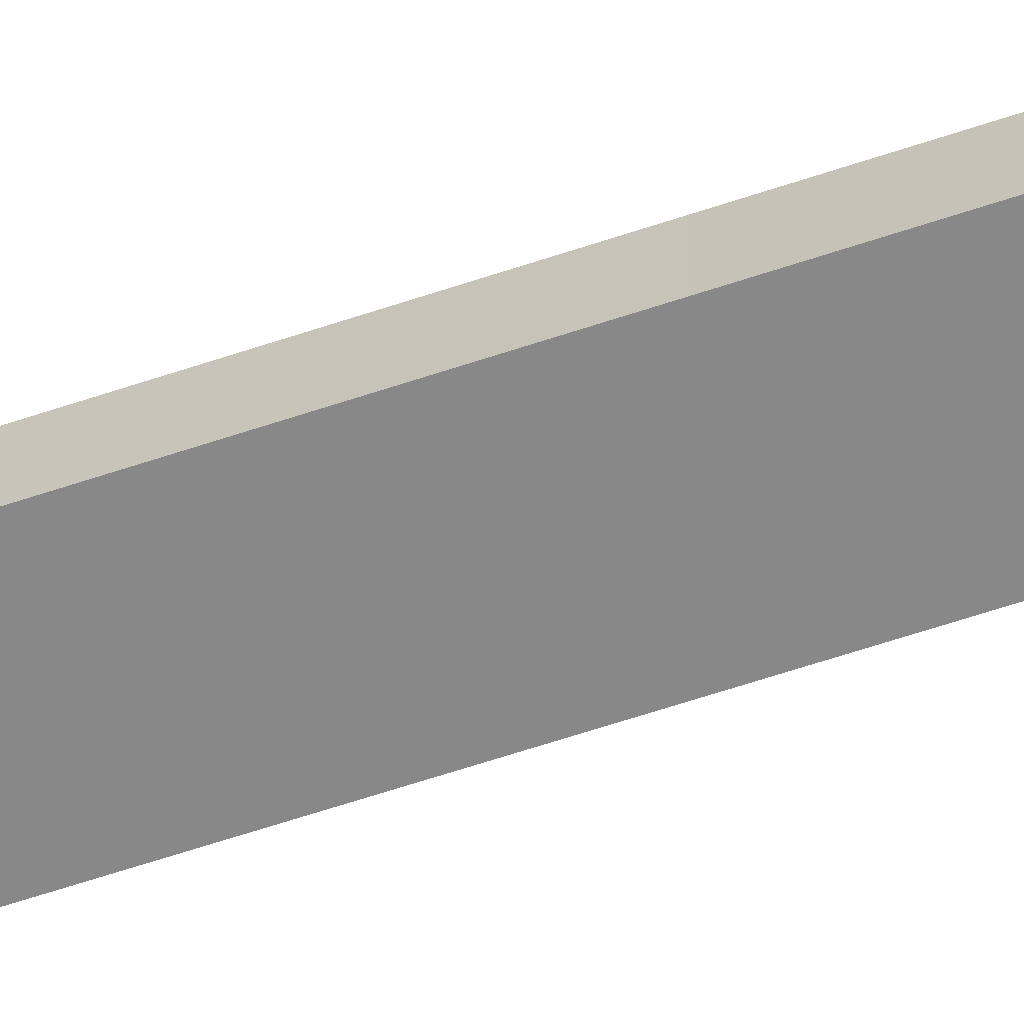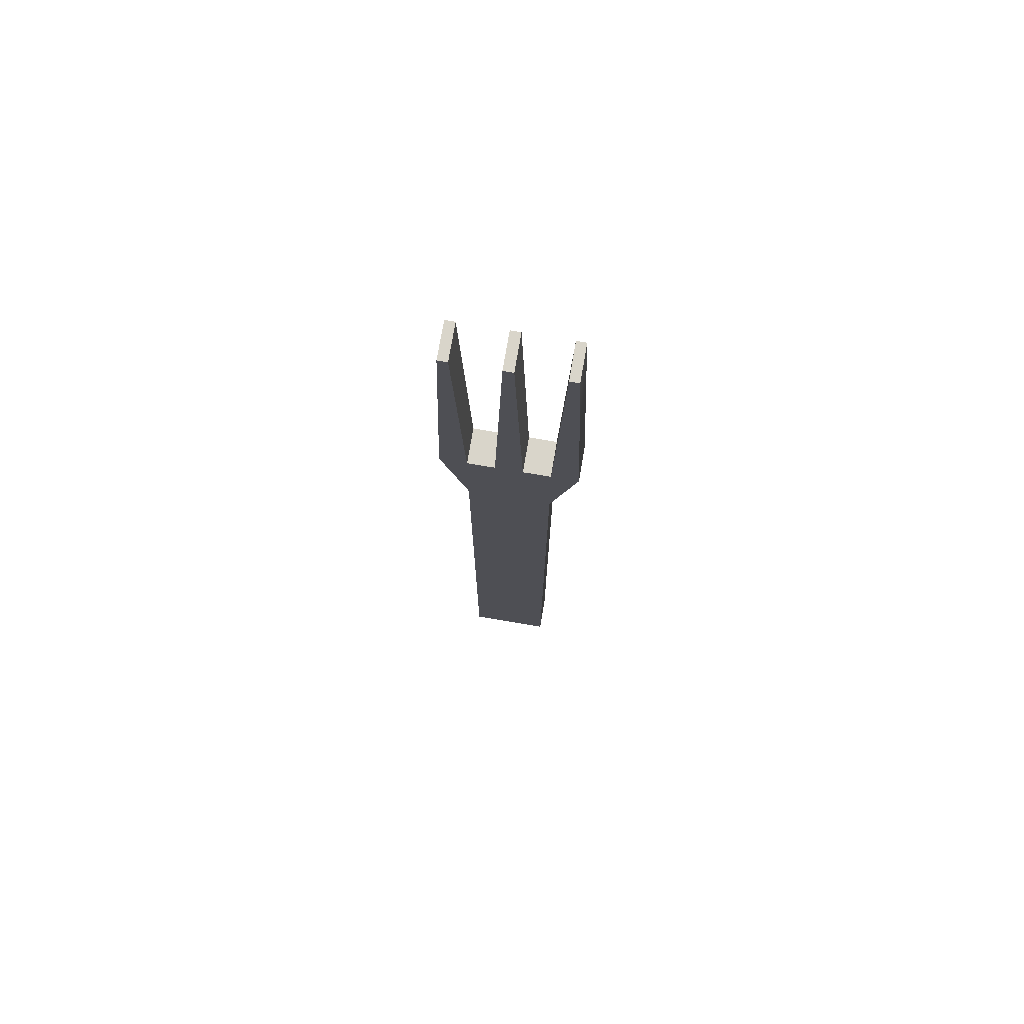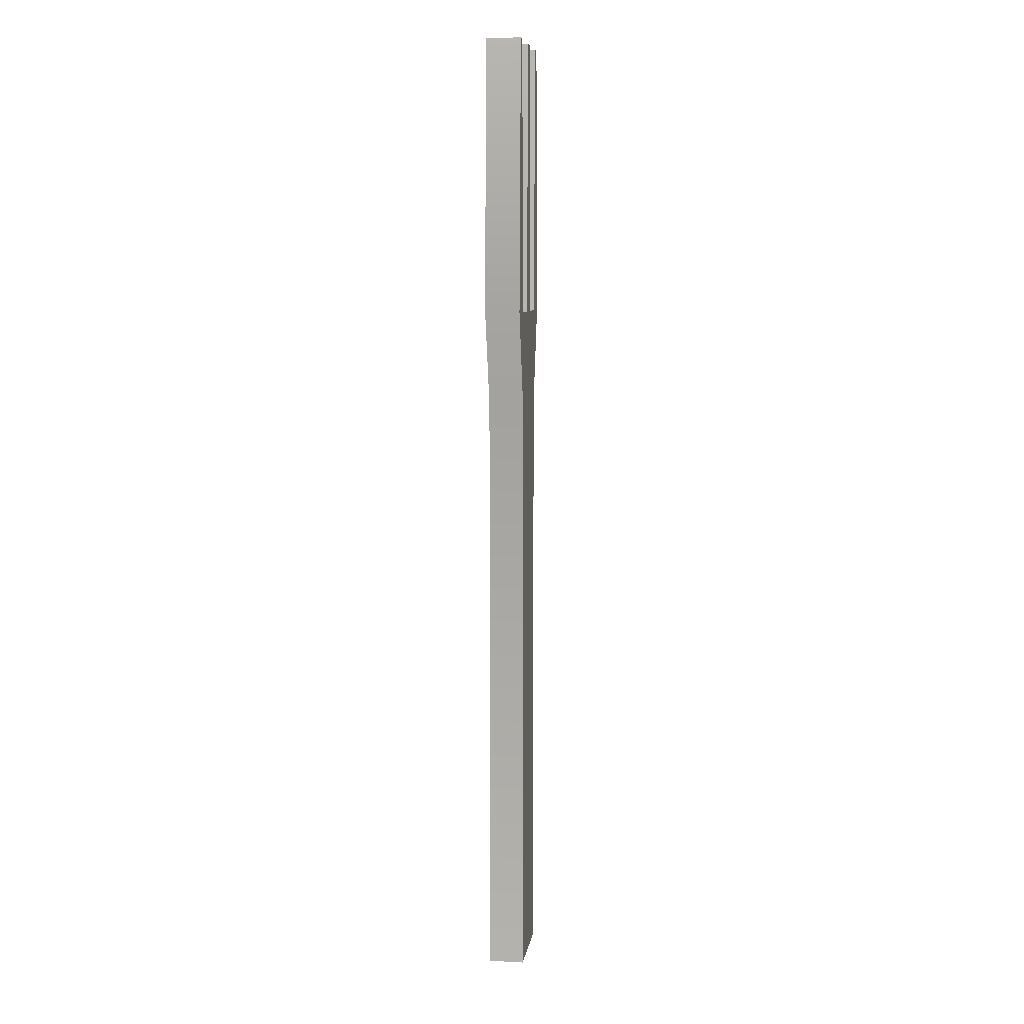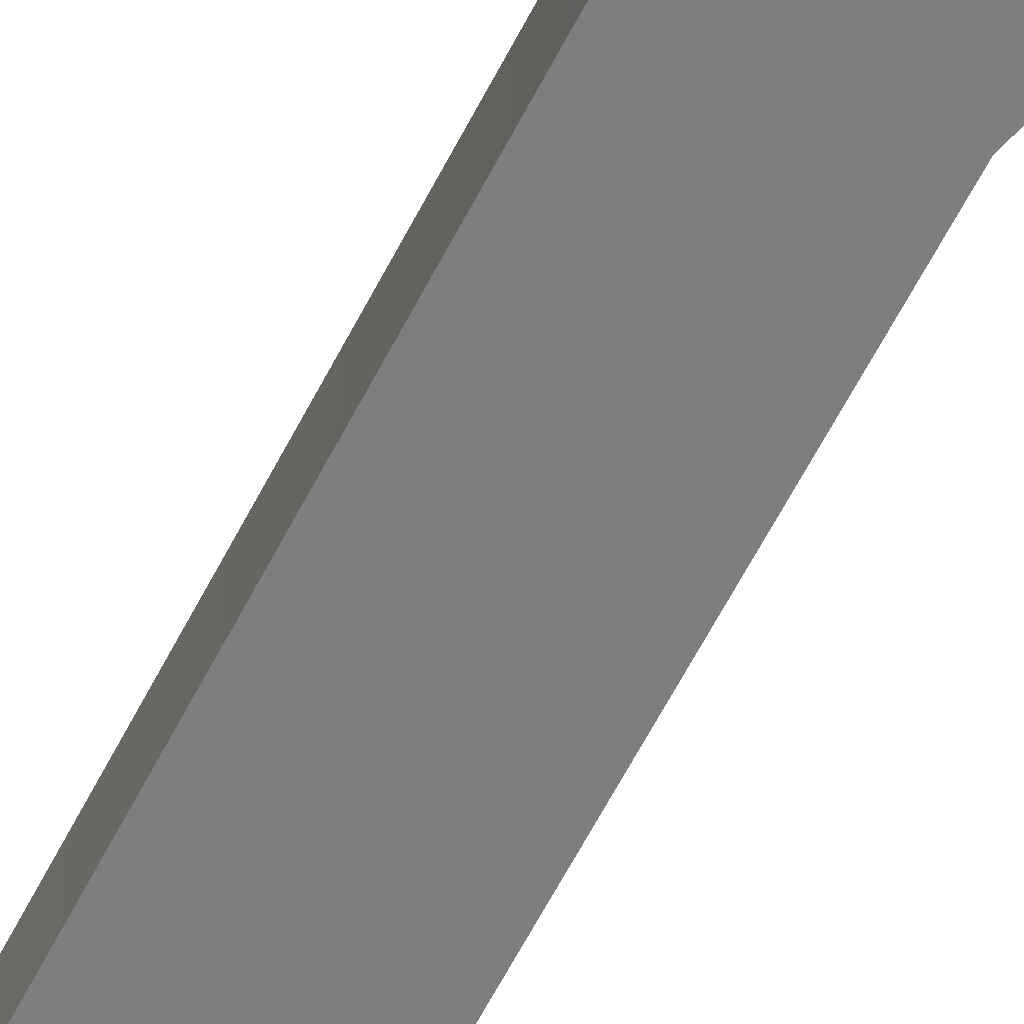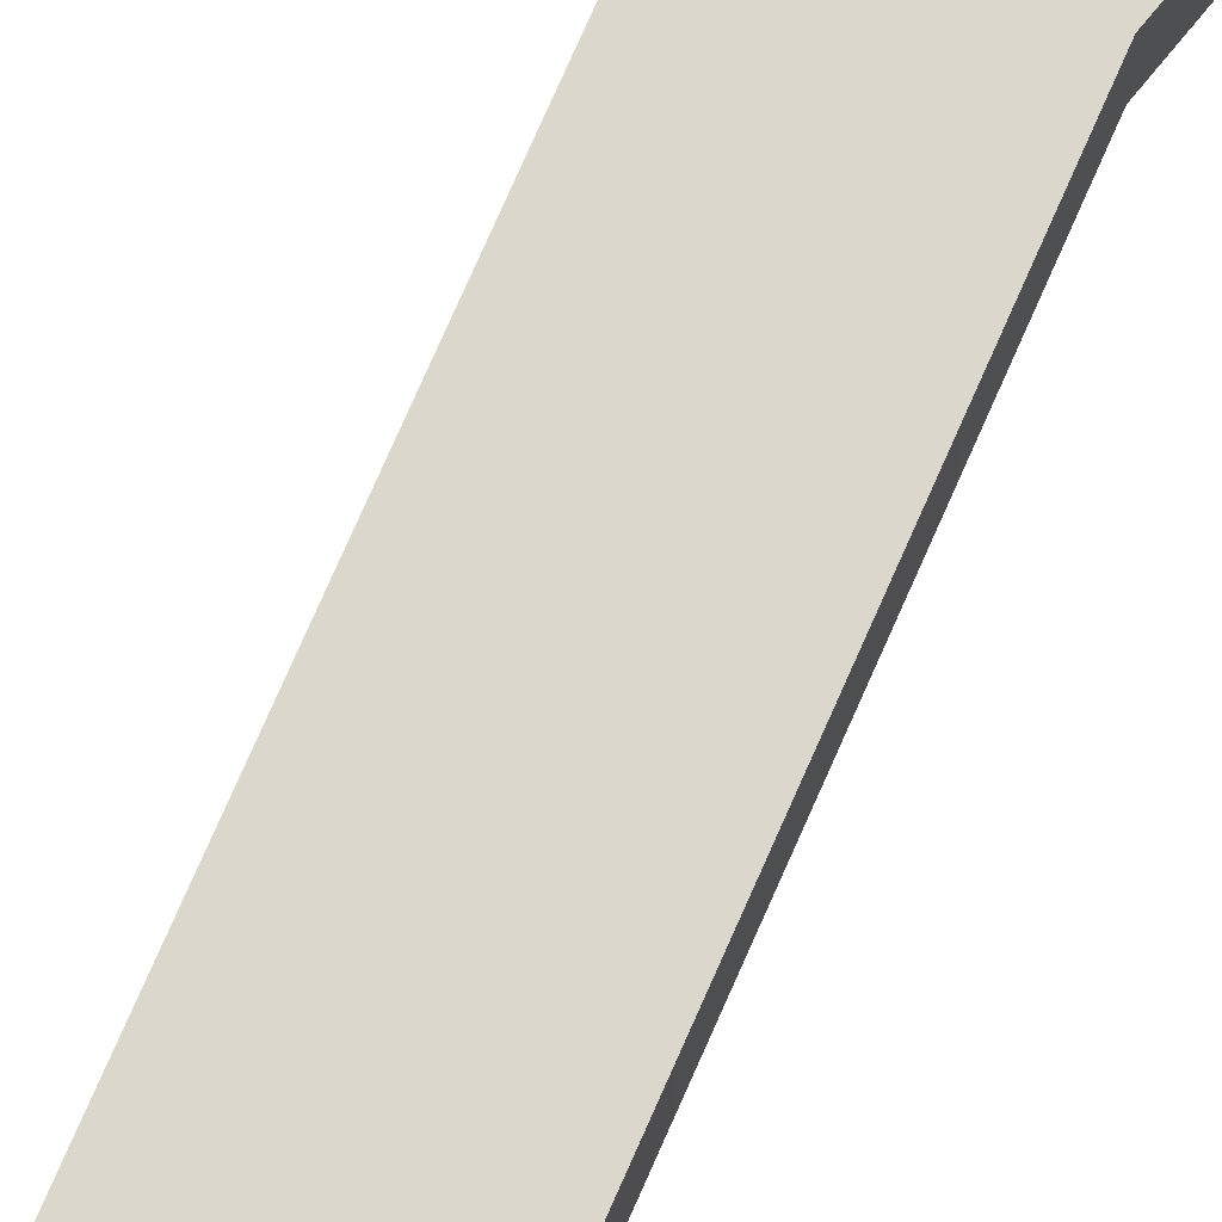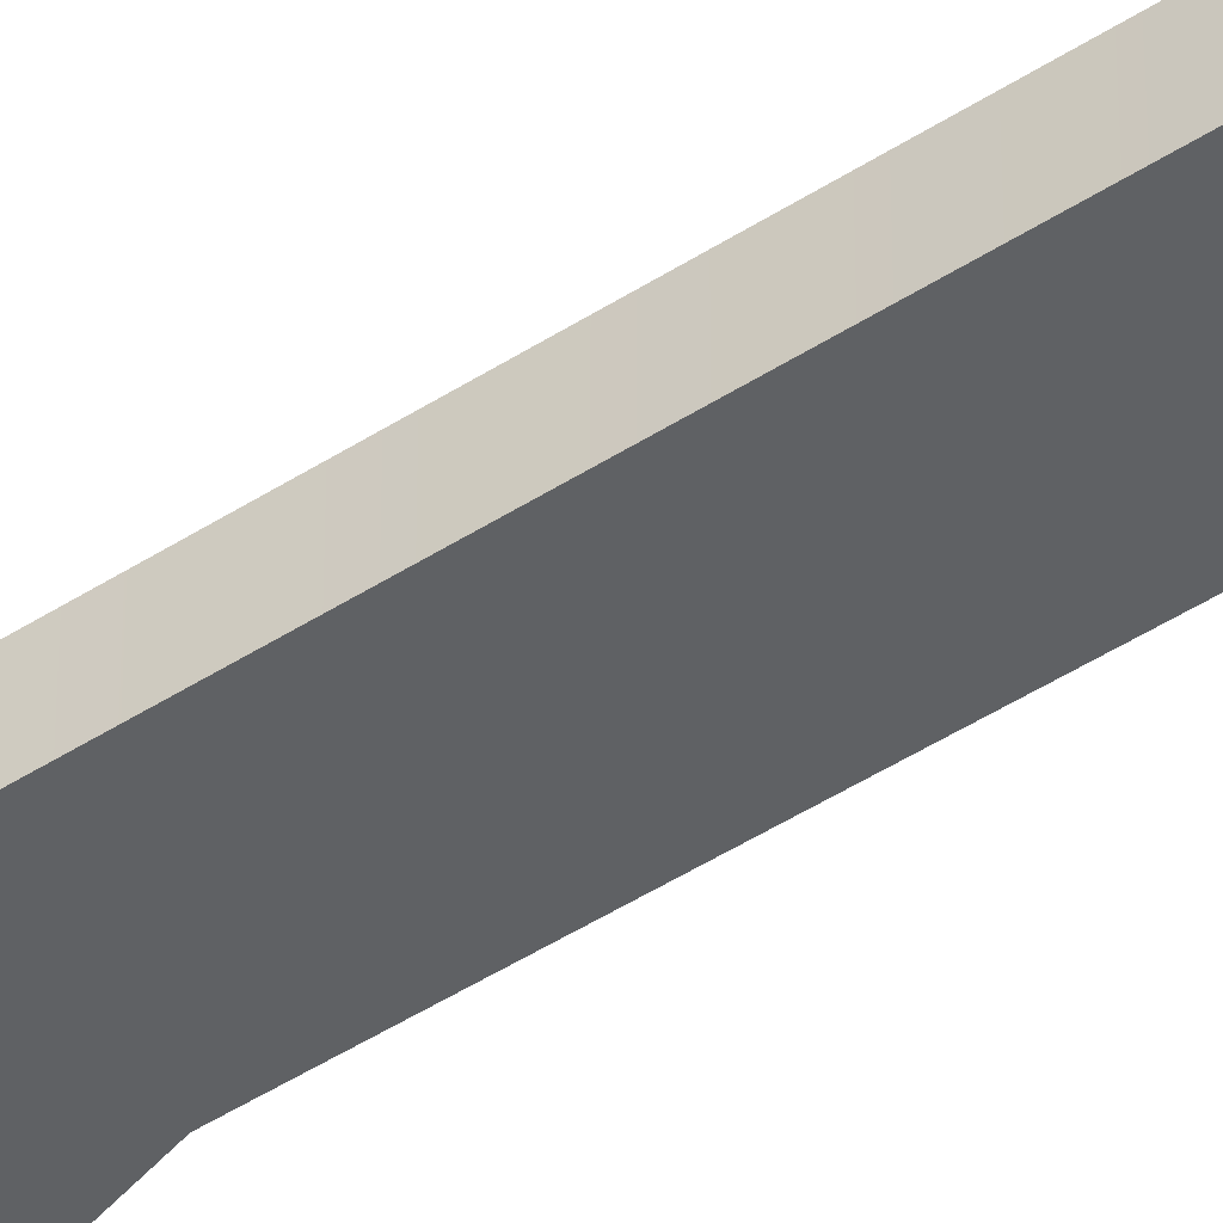
<metadata>
{"format":"obj","ext":"obj","renderer":"f3d","projection":"perspective","resolution":1024,"background":"white","views":[{"elev":-62.8,"azim":-71.2,"up":"+Y"},{"elev":74.6,"azim":9.6,"up":"+Z"},{"elev":7.9,"azim":-81.6,"up":"+Z"},{"elev":-59.4,"azim":-26.5,"up":"+Y"},{"elev":73.4,"azim":-156.5,"up":"+Y"},{"elev":-45.4,"azim":127.0,"up":"+Y"}]}
</metadata>
<code>
g SM_Fork00
v -0.008948 -0.006411 -0.2072
v -0.01491 -0.006411 -0.2072
v -0.01491 -0.006411 0.01287
v -0.008948 -0.006411 0.01287
v -0.002983 -0.006411 -0.2072
v -0.01471 -0.006411 0.04749
v -0.02452 -0.006411 0.04749
v -0.01789 -0.006411 0.1468
v -0.02133 -0.006411 0.1468
v -0.004903 -0.006411 0.04749
v -0.002983 -0.006411 0.01287
v 0.002983 -0.006411 -0.2072
v 0.002983 -0.006411 0.01287
v 0.008948 -0.006411 -0.2072
v 0.004903 -0.006411 0.04749
v 0.001757 -0.006411 0.1468
v -0.001757 -0.006411 0.1468
v 0.01471 -0.006411 0.04749
v 0.008948 -0.006411 0.01287
v 0.01491 -0.006411 -0.2072
v 0.01491 -0.006411 0.01287
v 0.02452 -0.006411 0.04749
v 0.02128 -0.006411 0.1468
v 0.01795 -0.006411 0.1468
v -0.008948 0.006411 -0.2072
v -0.01491 0.006411 0.01287
v -0.01491 0.006411 -0.2072
v -0.008948 0.006411 0.01287
v -0.002983 0.006411 -0.2072
v -0.02452 0.006411 0.04749
v -0.002983 0.006411 0.01287
v 0.002983 0.006411 -0.2072
v -0.01471 0.006411 0.04749
v -0.02133 0.006411 0.1468
v -0.01789 0.006411 0.1468
v -0.004903 0.006411 0.04749
v 0.002983 0.006411 0.01287
v 0.008948 0.006411 -0.2072
v 0.004903 0.006411 0.04749
v -0.001757 0.006411 0.1468
v 0.001757 0.006411 0.1468
v 0.008948 0.006411 0.01287
v 0.01491 0.006411 -0.2072
v 0.01491 0.006411 0.01287
v 0.01471 0.006411 0.04749
v 0.02452 0.006411 0.04749
v 0.01795 0.006411 0.1468
v 0.02128 0.006411 0.1468
v 0.01491 -0.006411 0.01287
v 0.01491 0.006411 -0.2072
v 0.01491 -0.006411 -0.2072
v 0.01491 0.006411 0.01287
v 0.02452 0.006411 0.04749
v 0.02452 -0.006411 0.04749
v 0.02128 0.006411 0.1468
v 0.02128 -0.006411 0.1468
v -0.008948 -0.006411 -0.2072
v -0.01491 0.006411 -0.2072
v -0.01491 -0.006411 -0.2072
v -0.008948 0.006411 -0.2072
v -0.002983 -0.006411 -0.2072
v -0.002983 0.006411 -0.2072
v 0.002983 -0.006411 -0.2072
v 0.002983 0.006411 -0.2072
v 0.008948 -0.006411 -0.2072
v 0.008948 0.006411 -0.2072
v 0.01491 -0.006411 -0.2072
v 0.01491 0.006411 -0.2072
v -0.01491 -0.006411 -0.2072
v -0.01491 0.006411 -0.2072
v -0.01491 0.006411 0.01287
v -0.01491 -0.006411 0.01287
v -0.02452 -0.006411 0.04749
v -0.02452 0.006411 0.04749
v -0.02133 -0.006411 0.1468
v -0.02133 0.006411 0.1468
v -0.01471 -0.006411 0.04749
v -0.01471 0.006411 0.04749
v -0.004903 0.006411 0.04749
v -0.004903 -0.006411 0.04749
v -0.01471 -0.006411 0.04749
v -0.01789 -0.006411 0.1468
v -0.01789 0.006411 0.1468
v -0.01471 0.006411 0.04749
v 0.004903 -0.006411 0.04749
v 0.004903 0.006411 0.04749
v 0.01471 0.006411 0.04749
v 0.01471 -0.006411 0.04749
v 0.01795 -0.006411 0.1468
v 0.01795 0.006411 0.1468
v 0.02128 0.006411 0.1468
v 0.02128 -0.006411 0.1468
v -0.02133 -0.006411 0.1468
v -0.02133 0.006411 0.1468
v -0.01789 0.006411 0.1468
v -0.01789 -0.006411 0.1468
v -0.001757 -0.006411 0.1468
v -0.001757 0.006411 0.1468
v 0.001757 0.006411 0.1468
v 0.001757 -0.006411 0.1468
v -0.004903 0.006411 0.04749
v -0.001757 0.006411 0.1468
v -0.001757 -0.006411 0.1468
v -0.004903 -0.006411 0.04749
v 0.004903 -0.006411 0.04749
v 0.001757 -0.006411 0.1468
v 0.001757 0.006411 0.1468
v 0.004903 0.006411 0.04749
v 0.01471 0.006411 0.04749
v 0.01795 0.006411 0.1468
v 0.01795 -0.006411 0.1468
v 0.01471 -0.006411 0.04749
g SM_Fork00_0
f 3 2 1
f 4 3 1
f 4 1 5
f 4 6 3
f 6 7 3
f 6 8 7
f 8 9 7
f 10 6 4
f 11 4 5
f 11 10 4
f 11 5 12
f 13 11 12
f 13 12 14
f 15 10 11
f 13 15 11
f 15 16 10
f 16 17 10
f 18 15 13
f 19 13 14
f 19 18 13
f 19 14 20
f 21 19 20
f 21 22 19
f 22 18 19
f 22 23 18
f 23 24 18
f 27 26 25
f 26 28 25
f 25 28 29
f 26 30 28
f 28 31 29
f 29 31 32
f 30 33 28
f 28 33 31
f 30 34 33
f 34 35 33
f 33 36 31
f 31 37 32
f 31 36 37
f 32 37 38
f 36 39 37
f 36 40 39
f 40 41 39
f 37 42 38
f 37 39 42
f 38 42 43
f 42 44 43
f 39 45 42
f 42 45 44
f 45 46 44
f 45 47 46
f 47 48 46
f 51 50 49
f 50 52 49
f 52 53 49
f 53 54 49
f 53 55 54
f 55 56 54
f 59 58 57
f 58 60 57
f 57 60 61
f 60 62 61
f 61 62 63
f 62 64 63
f 63 64 65
f 64 66 65
f 65 66 67
f 66 68 67
f 71 70 69
f 72 71 69
f 72 73 71
f 73 74 71
f 73 75 74
f 75 76 74
f 79 78 77
f 80 79 77
f 83 82 81
f 84 83 81
f 87 86 85
f 88 87 85
f 91 90 89
f 92 91 89
f 95 94 93
f 96 95 93
f 99 98 97
f 100 99 97
f 103 102 101
f 104 103 101
f 107 106 105
f 108 107 105
f 111 110 109
f 112 111 109

</code>
